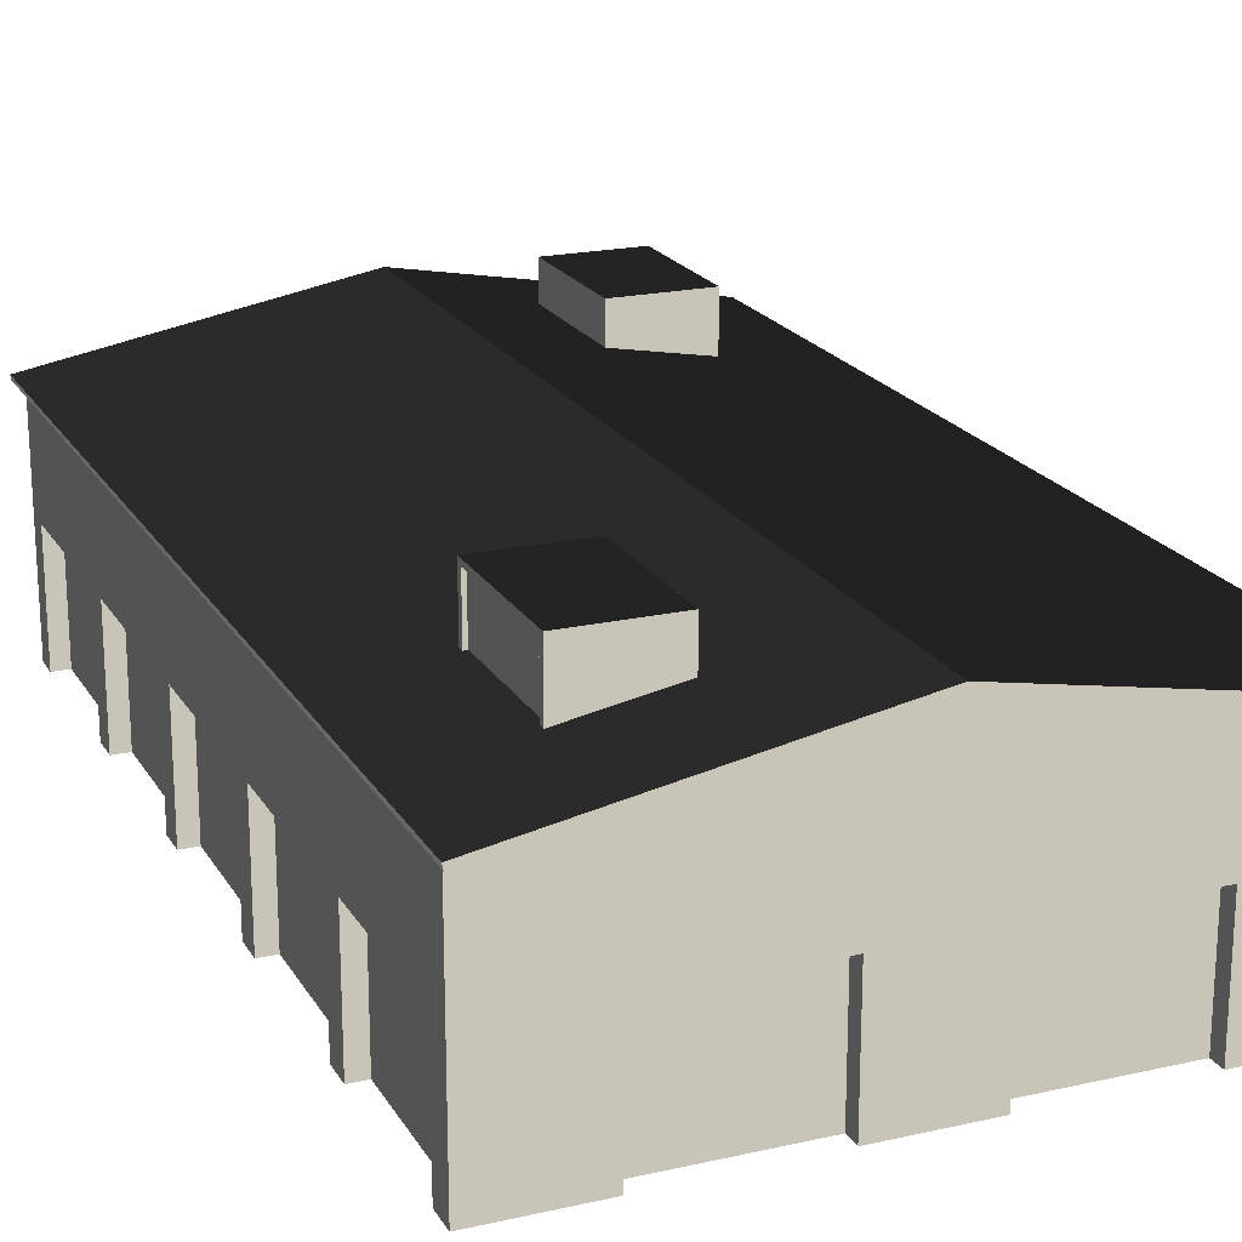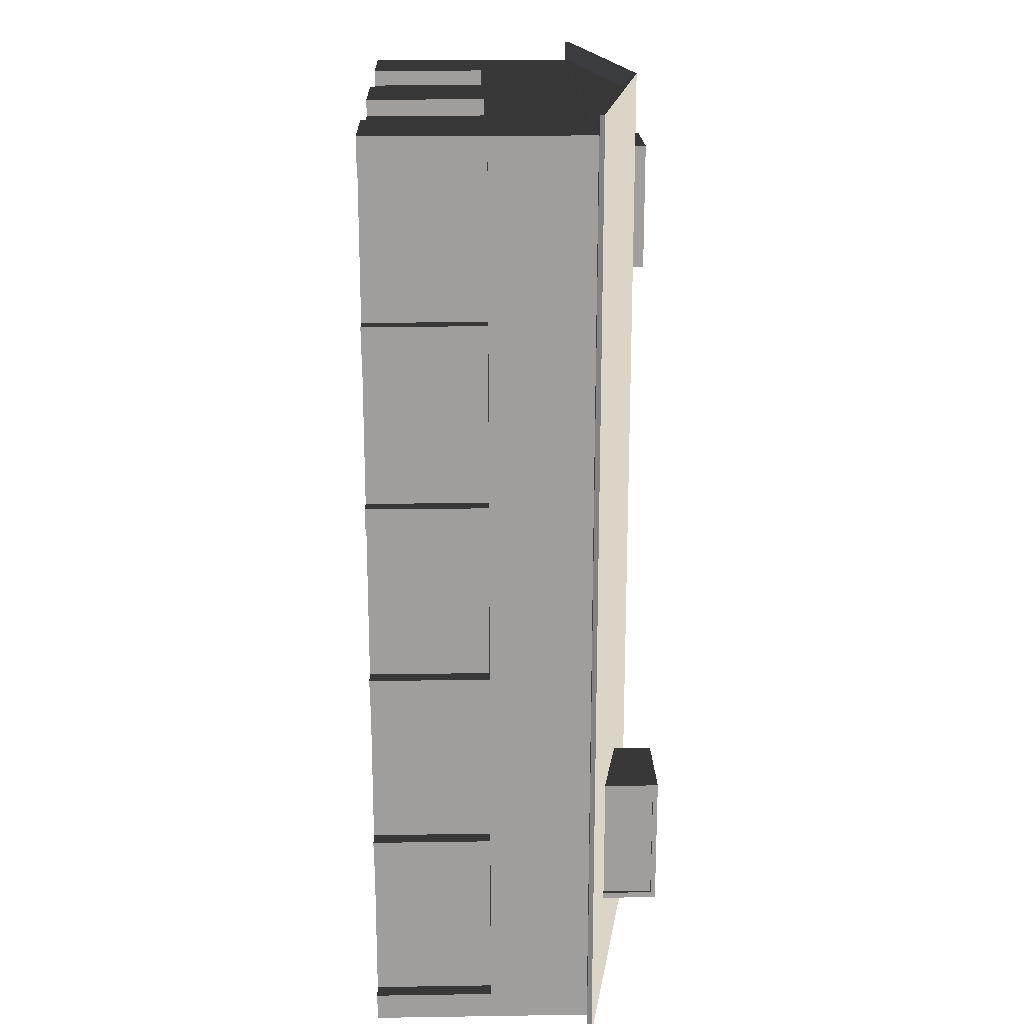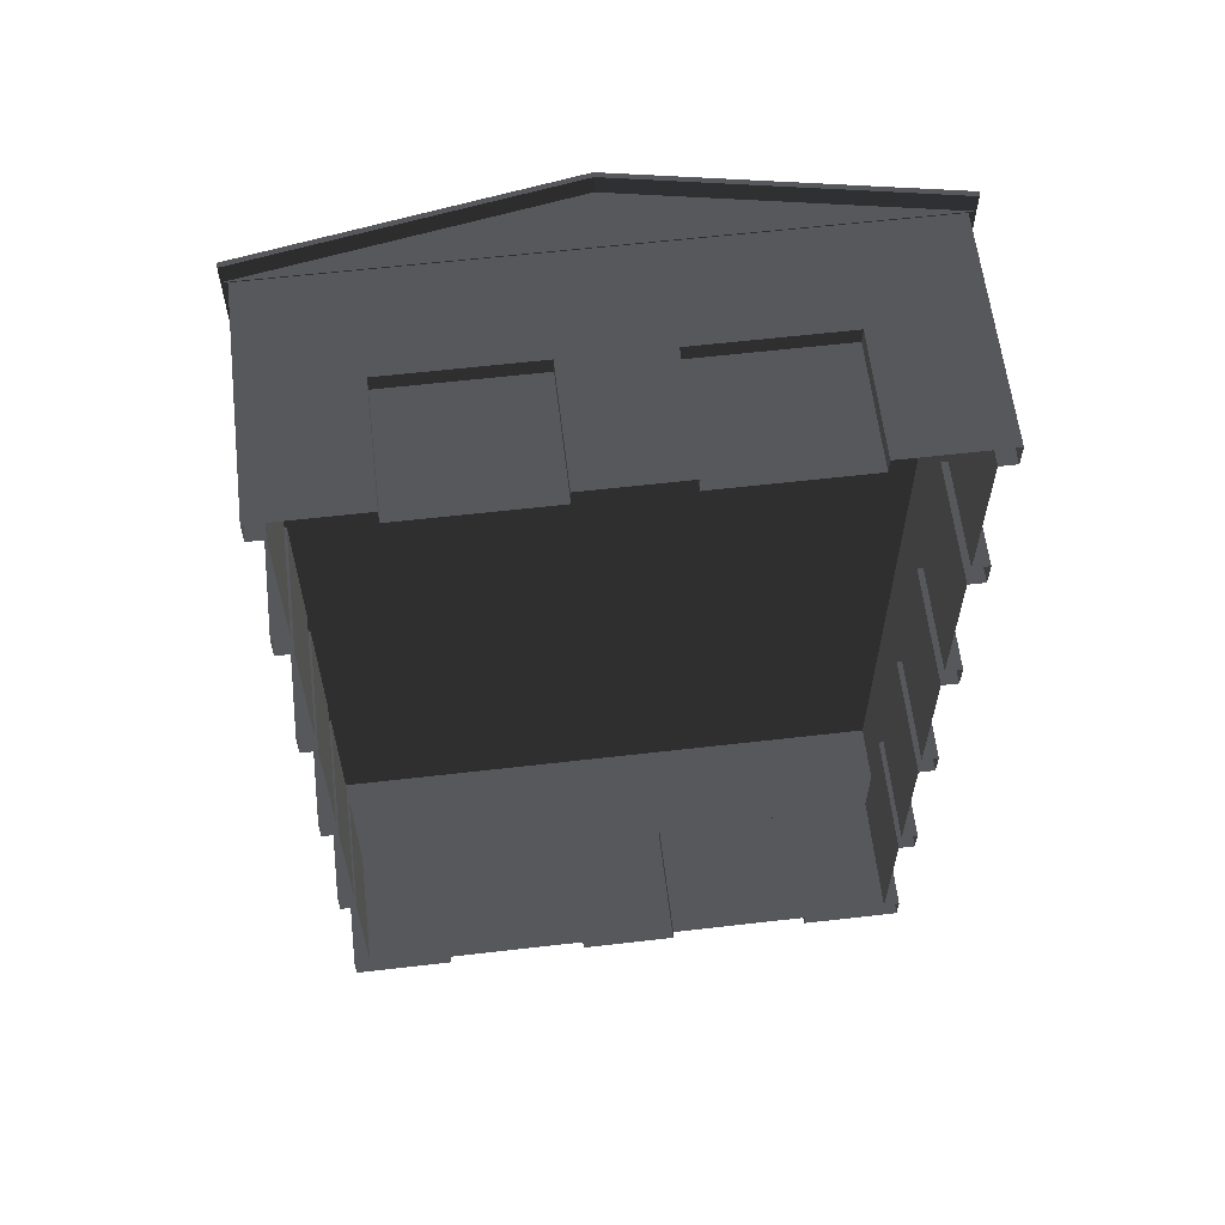
<metadata>
{"format":"obj","ext":"obj","renderer":"f3d","projection":"perspective","resolution":1024,"background":"white","views":[{"elev":20.2,"azim":-22.5,"up":"+Z"},{"elev":19.2,"azim":-91.6,"up":"+Y"},{"elev":61.1,"azim":173.3,"up":"+Y"}]}
</metadata>
<code>
v 0.968 -9.032 1.077e-06
v -0.968 -9.032 2.396
v 0.968 -9.032 2.396
v -0.968 -9.032 1.077e-06
v 5.836 -1.265 1.513e-07
v 5.836 -1.806 2.396
v 5.836 -1.265 2.396
v 5.836 -1.806 2.162e-07
v -0.968 9.511 -1.133e-06
v 0.968 9.511 2.396
v -0.968 9.511 2.396
v 0.968 9.511 -1.133e-06
v -5.508 -1.265 1.513e-07
v -5.508 1.806 2.396
v -5.508 -1.265 2.396
v -5.508 1.806 -2.162e-07
v 5.836 5.961 -7.113e-07
v 5.836 5.419 2.396
v 5.836 5.961 2.396
v 5.836 5.419 -6.464e-07
v 5.836 2.348 -2.789e-07
v 5.836 1.806 2.396
v 5.836 2.348 2.396
v 5.836 1.806 -2.162e-07
v 5.836 -8.49 4.437
v 5.836 -5.419 2.396
v 5.836 -8.49 2.396
v 5.836 -5.419 4.437
v 5.836 -9.032 4.437
v 5.836 -9.032 2.396
v 5.836 -4.877 2.396
v 5.836 -4.877 4.437
v 5.836 -1.806 2.396
v 5.836 -1.806 4.437
v 5.836 -1.265 4.437
v 5.836 -1.265 2.396
v 5.836 1.806 4.437
v 5.836 1.806 2.396
v 5.836 2.348 4.437
v 5.836 2.348 2.396
v 5.836 5.419 4.437
v 5.836 5.419 2.396
v 5.836 5.961 4.437
v 5.836 5.961 2.396
v 5.836 9.032 4.437
v 5.836 9.032 2.396
v 5.836 9.511 4.437
v 5.836 9.511 2.396
v -5.508 -8.49 1.012e-06
v -5.508 -5.419 2.396
v -5.508 -8.49 2.396
v -5.508 -5.419 6.464e-07
v -5.508 -4.877 5.816e-07
v -5.508 -1.806 2.396
v -5.508 -4.877 2.396
v -5.508 -1.806 2.162e-07
v -5.836 5.961 4.437
v -5.836 5.419 2.396
v -5.836 5.961 2.396
v -5.836 5.419 4.437
v -5.836 2.348 2.396
v -5.836 2.348 4.437
v -5.836 1.806 2.396
v -5.836 1.806 4.437
v -5.836 9.032 4.437
v -5.836 9.032 2.396
v -5.836 -1.265 4.437
v -5.836 -1.265 2.396
v -5.836 -1.806 4.437
v -5.836 -1.806 2.396
v -5.836 -4.877 4.437
v -5.836 -4.877 2.396
v -5.836 -5.419 4.437
v -5.836 -5.419 2.396
v -5.836 -8.49 4.437
v -5.836 -8.49 2.396
v -5.836 -9.032 4.437
v -5.836 -9.032 2.396
v -5.836 9.511 2.396
v -5.836 9.511 4.437
v -5.836 -9.032 1.077e-06
v -5.836 -8.49 2.396
v -5.836 -9.032 2.396
v -5.836 -8.49 1.012e-06
v -5.836 -5.419 6.464e-07
v -5.836 -4.877 2.396
v -5.836 -5.419 2.396
v -5.836 -4.877 5.816e-07
v 5.508 1.806 -2.162e-07
v 5.508 -1.265 2.396
v 5.508 1.806 2.396
v 5.508 -1.265 1.513e-07
v -5.836 -1.806 2.162e-07
v -5.836 -1.265 2.396
v -5.836 -1.806 2.396
v -5.836 -1.265 1.513e-07
v 5.508 5.419 -6.464e-07
v 5.508 2.348 2.396
v 5.508 5.419 2.396
v 5.508 2.348 -2.789e-07
v 5.508 9.032 -1.077e-06
v 5.508 5.961 2.396
v 5.508 9.032 2.396
v 5.508 5.961 -7.113e-07
v -5.836 9.032 2.396
v -5.836 9.511 -1.133e-06
v -5.836 9.511 2.396
v -5.836 9.032 -1.077e-06
v 3.816 -8.704 1.038e-06
v 0.968 -8.704 2.396
v 3.816 -8.704 2.396
v 0.968 -8.704 1.038e-06
v -3.816 -9.032 4.437
v -0.968 -9.032 2.396
v -3.816 -9.032 2.396
v -0.968 -9.032 4.437
v -5.836 -9.032 4.437
v -5.836 -9.032 2.396
v 0.968 -9.032 4.437
v 0.968 -9.032 2.396
v 3.816 -9.032 4.437
v 3.816 -9.032 2.396
v 5.836 -9.032 4.437
v 5.836 -9.032 2.396
v -3.816 9.183 -1.094e-06
v -0.968 9.183 2.396
v -3.816 9.183 2.396
v -0.968 9.183 -1.094e-06
v 3.816 9.511 4.437
v 0.968 9.511 2.396
v 3.816 9.511 2.396
v 0.968 9.511 4.437
v 5.836 9.511 4.437
v 5.836 9.511 2.396
v -0.968 9.511 4.437
v -0.968 9.511 2.396
v -3.816 9.511 4.437
v -3.816 9.511 2.396
v -5.836 9.511 4.437
v -5.836 9.511 2.396
v 5.836 -9.032 1.077e-06
v 3.816 -9.032 2.396
v 5.836 -9.032 2.396
v 3.816 -9.032 1.077e-06
v -5.836 9.511 -1.133e-06
v -3.816 9.511 2.396
v -5.836 9.511 2.396
v -3.816 9.511 -1.133e-06
v 5.508 -8.49 1.012e-06
v 5.508 -5.419 2.396
v 5.508 -5.419 6.464e-07
v 5.508 -8.49 2.396
v 5.508 -4.877 5.816e-07
v 5.508 -1.806 2.396
v 5.508 -1.806 2.162e-07
v 5.508 -4.877 2.396
v -5.836 5.961 -7.113e-07
v -5.836 5.419 2.396
v -5.836 5.419 -6.464e-07
v -5.836 5.961 2.396
v -5.836 2.348 -2.789e-07
v -5.836 1.806 2.396
v -5.836 1.806 -2.162e-07
v -5.836 2.348 2.396
v 5.836 -9.032 1.077e-06
v 5.836 -8.49 2.396
v 5.836 -8.49 1.012e-06
v 5.836 -9.032 2.396
v 5.836 -5.419 6.464e-07
v 5.836 -4.877 2.396
v 5.836 -4.877 5.816e-07
v 5.836 -5.419 2.396
v -5.508 5.419 -6.464e-07
v -5.508 2.348 2.396
v -5.508 2.348 -2.789e-07
v -5.508 5.419 2.396
v -5.508 9.032 -1.077e-06
v -5.508 5.961 2.396
v -5.508 5.961 -7.113e-07
v -5.508 9.032 2.396
v 5.836 9.032 -1.077e-06
v 5.836 9.511 2.396
v 5.836 9.511 -1.133e-06
v 5.836 9.032 2.396
v -3.816 -8.704 1.038e-06
v -0.968 -8.704 2.396
v -0.968 -8.704 1.038e-06
v -3.816 -8.704 2.396
v 3.816 9.183 -1.094e-06
v 0.968 9.183 2.396
v 0.968 9.183 -1.094e-06
v 3.816 9.183 2.396
v 5.836 9.511 -1.133e-06
v 3.816 9.511 2.396
v 3.816 9.511 -1.133e-06
v 5.836 9.511 2.396
v -5.836 -9.032 1.077e-06
v -3.816 -9.032 2.396
v -3.816 -9.032 1.077e-06
v -5.836 -9.032 2.396
v -5.836 -1.265 1.513e-07
v -5.508 -1.265 2.396
v -5.836 -1.265 2.396
v -5.508 -1.265 1.513e-07
v -5.836 -1.265 2.396
v -5.508 1.806 2.396
v -5.836 1.806 2.396
v -5.508 -1.265 2.396
v -5.836 1.806 2.396
v -5.508 1.806 -2.162e-07
v -5.836 1.806 -2.162e-07
v -5.508 1.806 2.396
v -5.836 -5.419 2.396
v -5.508 -5.419 6.464e-07
v -5.836 -5.419 6.464e-07
v -5.508 -5.419 2.396
v -5.836 -8.49 1.012e-06
v -5.508 -8.49 2.396
v -5.836 -8.49 2.396
v -5.508 -8.49 1.012e-06
v -5.836 -8.49 2.396
v -5.508 -5.419 2.396
v -5.836 -5.419 2.396
v -5.508 -8.49 2.396
v -5.836 -1.806 2.396
v -5.508 -1.806 2.162e-07
v -5.836 -1.806 2.162e-07
v -5.508 -1.806 2.396
v -5.836 -4.877 5.816e-07
v -5.508 -4.877 2.396
v -5.836 -4.877 2.396
v -5.508 -4.877 5.816e-07
v -5.836 -4.877 2.396
v -5.508 -1.806 2.396
v -5.836 -1.806 2.396
v -5.508 -4.877 2.396
v 5.836 1.806 -2.162e-07
v 5.508 1.806 2.396
v 5.836 1.806 2.396
v 5.508 1.806 -2.162e-07
v 5.836 1.806 2.396
v 5.508 -1.265 2.396
v 5.836 -1.265 2.396
v 5.508 1.806 2.396
v 5.836 -1.265 2.396
v 5.508 -1.265 1.513e-07
v 5.836 -1.265 1.513e-07
v 5.508 -1.265 2.396
v 5.836 5.419 -6.464e-07
v 5.508 5.419 2.396
v 5.836 5.419 2.396
v 5.508 5.419 -6.464e-07
v 5.836 5.419 2.396
v 5.508 2.348 2.396
v 5.836 2.348 2.396
v 5.508 5.419 2.396
v 5.836 2.348 2.396
v 5.508 2.348 -2.789e-07
v 5.836 2.348 -2.789e-07
v 5.508 2.348 2.396
v 5.836 9.032 -1.077e-06
v 5.508 9.032 2.396
v 5.836 9.032 2.396
v 5.508 9.032 -1.077e-06
v 5.836 9.032 2.396
v 5.508 5.961 2.396
v 5.836 5.961 2.396
v 5.508 9.032 2.396
v 5.836 5.961 2.396
v 5.508 5.961 -7.113e-07
v 5.836 5.961 -7.113e-07
v 5.508 5.961 2.396
v 0.968 -9.032 2.396
v 0.968 -8.704 1.038e-06
v 0.968 -9.032 1.077e-06
v 0.968 -8.704 2.396
v 3.816 -9.032 1.077e-06
v 3.816 -8.704 2.396
v 3.816 -9.032 2.396
v 3.816 -8.704 1.038e-06
v 3.816 -9.032 2.396
v 0.968 -8.704 2.396
v 0.968 -9.032 2.396
v 3.816 -8.704 2.396
v -3.816 9.511 -1.133e-06
v -3.816 9.183 2.396
v -3.816 9.511 2.396
v -3.816 9.183 -1.094e-06
v -3.816 9.511 2.396
v -0.968 9.183 2.396
v -0.968 9.511 2.396
v -3.816 9.183 2.396
v -0.968 9.511 2.396
v -0.968 9.183 -1.094e-06
v -0.968 9.511 -1.133e-06
v -0.968 9.183 2.396
v 5.836 -5.419 6.464e-07
v 5.508 -5.419 2.396
v 5.836 -5.419 2.396
v 5.508 -5.419 6.464e-07
v 5.836 -5.419 2.396
v 5.508 -8.49 2.396
v 5.836 -8.49 2.396
v 5.508 -5.419 2.396
v 5.836 -8.49 2.396
v 5.508 -8.49 1.012e-06
v 5.836 -8.49 1.012e-06
v 5.508 -8.49 2.396
v 5.836 -1.806 2.162e-07
v 5.508 -1.806 2.396
v 5.836 -1.806 2.396
v 5.508 -1.806 2.162e-07
v 5.836 -1.806 2.396
v 5.508 -4.877 2.396
v 5.836 -4.877 2.396
v 5.508 -1.806 2.396
v 5.836 -4.877 2.396
v 5.508 -4.877 5.816e-07
v 5.836 -4.877 5.816e-07
v 5.508 -4.877 2.396
v -5.836 2.348 -2.789e-07
v -5.508 2.348 2.396
v -5.836 2.348 2.396
v -5.508 2.348 -2.789e-07
v -5.836 2.348 2.396
v -5.508 5.419 2.396
v -5.836 5.419 2.396
v -5.508 2.348 2.396
v -5.836 5.419 2.396
v -5.508 5.419 -6.464e-07
v -5.836 5.419 -6.464e-07
v -5.508 5.419 2.396
v -5.836 9.032 2.396
v -5.508 9.032 -1.077e-06
v -5.836 9.032 -1.077e-06
v -5.508 9.032 2.396
v -5.836 5.961 -7.113e-07
v -5.508 5.961 2.396
v -5.836 5.961 2.396
v -5.508 5.961 -7.113e-07
v -5.836 5.961 2.396
v -5.508 9.032 2.396
v -5.836 9.032 2.396
v -5.508 5.961 2.396
v -0.968 -9.032 1.077e-06
v -0.968 -8.704 2.396
v -0.968 -9.032 2.396
v -0.968 -8.704 1.038e-06
v -0.968 -9.032 2.396
v -3.816 -8.704 2.396
v -3.816 -9.032 2.396
v -0.968 -8.704 2.396
v -3.816 -9.032 2.396
v -3.816 -8.704 1.038e-06
v -3.816 -9.032 1.077e-06
v -3.816 -8.704 2.396
v 0.968 9.511 -1.133e-06
v 0.968 9.183 2.396
v 0.968 9.511 2.396
v 0.968 9.183 -1.094e-06
v 0.968 9.511 2.396
v 3.816 9.183 2.396
v 3.816 9.511 2.396
v 0.968 9.183 2.396
v 3.816 9.511 2.396
v 3.816 9.183 -1.094e-06
v 3.816 9.511 -1.133e-06
v 3.816 9.183 2.396
v -0.008236 -9.053 5.603
v 5.962 9.53 4.518
v 5.962 -9.053 4.518
v -0.008231 9.53 5.603
v 5.962 9.904 4.518
v -0.008231 9.904 5.603
v -0.008236 -9.426 5.603
v 5.962 -9.426 4.518
v -5.979 -9.053 4.518
v -0.008231 9.53 5.603
v -0.008236 -9.053 5.603
v -5.979 9.53 4.518
v -0.008231 9.904 5.603
v -5.979 9.904 4.518
v -5.979 -9.426 4.518
v -0.008236 -9.426 5.603
v 5.945 -9.053 4.423
v -5.961 9.53 4.423
v -5.961 -9.053 4.423
v 5.945 9.53 4.423
v -5.961 9.53 4.423
v 5.945 9.53 4.423
v -0.008231 9.53 5.506
v -5.961 -9.053 4.423
v -0.008231 -9.053 5.506
v 5.945 -9.053 4.423
v 5.945 9.904 4.423
v -0.008231 9.904 5.603
v -0.008231 9.904 5.506
v 5.962 9.904 4.518
v -5.979 9.904 4.518
v -5.961 9.904 4.423
v -5.961 9.53 4.423
v -5.979 -9.053 4.518
v -5.961 -9.053 4.423
v -5.979 9.53 4.518
v -5.979 9.904 4.518
v -5.961 9.904 4.423
v -5.961 -9.426 4.423
v -5.979 -9.426 4.518
v -5.961 -9.426 4.423
v -0.008236 -9.426 5.603
v -0.008231 -9.426 5.506
v 5.962 -9.426 4.518
v -0.008236 -9.426 5.603
v -5.961 -9.426 4.423
v -5.979 -9.426 4.518
v -0.008231 -9.426 5.506
v 5.962 -9.426 4.518
v 5.945 -9.426 4.423
v 5.945 -9.053 4.423
v 5.962 9.53 4.518
v 5.945 9.53 4.423
v 5.962 -9.053 4.518
v 5.945 9.904 4.423
v 5.962 9.904 4.518
v 5.962 -9.426 4.518
v 5.945 -9.426 4.423
v 5.945 9.53 4.423
v -0.008231 9.904 5.506
v -0.008231 9.53 5.506
v 5.945 9.904 4.423
v -0.008231 9.53 5.506
v -5.961 9.904 4.423
v -5.961 9.53 4.423
v -0.008231 9.904 5.506
v -0.008231 -9.053 5.506
v 5.945 -9.426 4.423
v 5.945 -9.053 4.423
v -0.008231 -9.426 5.506
v -5.961 -9.053 4.423
v -0.008231 -9.426 5.506
v -0.008231 -9.053 5.506
v -5.961 -9.426 4.423
v -2.202 -4.57 6.003
v -4.027 -4.692 6.003
v -4.027 -4.57 6.003
v -4.027 -7.152 6.003
v -4.027 -7.274 6.003
v -2.202 -7.274 6.003
v -4.027 -7.274 4.832
v -2.202 -7.274 6.003
v -2.202 -7.274 5.156
v -4.027 -7.274 6.003
v -2.202 -7.274 5.156
v -2.202 -4.57 6.003
v -2.202 -4.57 5.156
v -2.202 -7.274 6.003
v -2.202 -4.57 5.156
v -4.027 -4.57 6.003
v -4.027 -4.57 4.832
v -2.202 -4.57 6.003
v -3.959 -4.692 5.905
v -3.959 -7.152 4.832
v -3.959 -4.692 4.832
v -3.959 -7.152 5.905
v -4.027 -7.274 4.832
v -4.027 -7.152 6.003
v -4.027 -7.274 6.003
v -4.027 -7.152 5.905
v -4.027 -7.152 4.832
v -4.027 -4.57 6.003
v -4.027 -4.692 4.832
v -4.027 -4.57 4.832
v -4.027 -4.692 5.905
v -4.027 -4.692 6.003
v -4.027 -4.692 5.905
v -4.027 -7.152 6.003
v -4.027 -7.152 5.905
v -4.027 -4.692 6.003
v -3.959 -7.152 5.905
v -4.027 -7.152 4.832
v -3.959 -7.152 4.832
v -4.027 -7.152 5.905
v -3.959 -4.692 5.905
v -4.027 -7.152 5.905
v -3.959 -7.152 5.905
v -4.027 -4.692 5.905
v -3.959 -4.692 4.832
v -4.027 -4.692 5.905
v -3.959 -4.692 5.905
v -4.027 -4.692 4.832
v 1.875 5.394 6.003
v 3.7 5.516 6.003
v 3.7 5.394 6.003
v 3.7 7.975 6.003
v 3.7 8.097 6.003
v 1.875 8.097 6.003
v 3.7 8.097 4.832
v 1.875 8.097 6.003
v 1.875 8.097 5.156
v 3.7 8.097 6.003
v 1.875 8.097 5.156
v 1.875 5.394 6.003
v 1.875 5.394 5.156
v 1.875 8.097 6.003
v 1.875 5.394 5.156
v 3.7 5.394 6.003
v 3.7 5.394 4.832
v 1.875 5.394 6.003
v 3.632 5.516 5.905
v 3.632 7.975 4.832
v 3.632 5.516 4.832
v 3.632 7.975 5.905
v 3.7 8.097 4.832
v 3.7 7.975 6.003
v 3.7 8.097 6.003
v 3.7 7.975 5.905
v 3.7 7.975 4.832
v 3.7 5.394 6.003
v 3.7 5.516 4.832
v 3.7 5.394 4.832
v 3.7 5.516 5.905
v 3.7 5.516 6.003
v 3.7 5.516 5.905
v 3.7 7.975 6.003
v 3.7 7.975 5.905
v 3.7 5.516 6.003
v 3.632 7.975 5.905
v 3.7 7.975 4.832
v 3.632 7.975 4.832
v 3.7 7.975 5.905
v 3.632 5.516 5.905
v 3.7 7.975 5.905
v 3.632 7.975 5.905
v 3.7 5.516 5.905
v 3.632 5.516 4.832
v 3.7 5.516 5.905
v 3.632 5.516 5.905
v 3.7 5.516 4.832
g Storage_1931_297
f 1 3 2
f 2 4 1
f 5 7 6
f 6 8 5
f 9 11 10
f 10 12 9
f 13 15 14
f 14 16 13
f 17 19 18
f 18 20 17
f 21 23 22
f 22 24 21
f 25 27 26
f 26 28 25
f 27 25 29
f 29 30 27
f 28 26 31
f 31 32 28
f 32 31 33
f 33 34 32
f 35 34 33
f 33 36 35
f 37 35 36
f 36 38 37
f 39 37 38
f 38 40 39
f 41 39 40
f 40 42 41
f 43 41 42
f 42 44 43
f 45 43 44
f 44 46 45
f 47 45 46
f 46 48 47
f 49 51 50
f 50 52 49
f 53 55 54
f 54 56 53
f 57 59 58
f 58 60 57
f 60 58 61
f 61 62 60
f 62 61 63
f 63 64 62
f 59 57 65
f 65 66 59
f 67 64 63
f 63 68 67
f 69 67 68
f 68 70 69
f 71 69 70
f 70 72 71
f 73 71 72
f 72 74 73
f 75 73 74
f 74 76 75
f 77 75 76
f 76 78 77
f 79 66 65
f 65 80 79
f 81 83 82
f 82 84 81
f 85 87 86
f 86 88 85
f 89 91 90
f 90 92 89
f 93 95 94
f 94 96 93
f 97 99 98
f 98 100 97
f 101 103 102
f 102 104 101
f 105 107 106
f 106 108 105
f 109 111 110
f 110 112 109
f 113 115 114
f 114 116 113
f 115 113 117
f 117 118 115
f 119 116 114
f 114 120 119
f 121 119 120
f 120 122 121
f 123 121 122
f 122 124 123
f 125 127 126
f 126 128 125
f 129 131 130
f 130 132 129
f 131 129 133
f 133 134 131
f 135 132 130
f 130 136 135
f 137 135 136
f 136 138 137
f 139 137 138
f 138 140 139
f 141 143 142
f 142 144 141
f 145 147 146
f 146 148 145
f 149 151 150
f 150 152 149
f 153 155 154
f 154 156 153
f 157 159 158
f 158 160 157
f 161 163 162
f 162 164 161
f 165 167 166
f 166 168 165
f 169 171 170
f 170 172 169
f 173 175 174
f 174 176 173
f 177 179 178
f 178 180 177
f 181 183 182
f 182 184 181
f 185 187 186
f 186 188 185
f 189 191 190
f 190 192 189
f 193 195 194
f 194 196 193
f 197 199 198
f 198 200 197
f 201 203 202
f 202 204 201
f 205 207 206
f 206 208 205
f 209 211 210
f 210 212 209
f 213 215 214
f 214 216 213
f 217 219 218
f 218 220 217
f 221 223 222
f 222 224 221
f 225 227 226
f 226 228 225
f 229 231 230
f 230 232 229
f 233 235 234
f 234 236 233
f 237 239 238
f 238 240 237
f 241 243 242
f 242 244 241
f 245 247 246
f 246 248 245
f 249 251 250
f 250 252 249
f 253 255 254
f 254 256 253
f 257 259 258
f 258 260 257
f 261 263 262
f 262 264 261
f 265 267 266
f 266 268 265
f 269 271 270
f 270 272 269
f 273 275 274
f 274 276 273
f 277 279 278
f 278 280 277
f 281 283 282
f 282 284 281
f 285 287 286
f 286 288 285
f 289 291 290
f 290 292 289
f 293 295 294
f 294 296 293
f 297 299 298
f 298 300 297
f 301 303 302
f 302 304 301
f 305 307 306
f 306 308 305
f 309 311 310
f 310 312 309
f 313 315 314
f 314 316 313
f 317 319 318
f 318 320 317
f 321 323 322
f 322 324 321
f 325 327 326
f 326 328 325
f 329 331 330
f 330 332 329
f 333 335 334
f 334 336 333
f 337 339 338
f 338 340 337
f 341 343 342
f 342 344 341
f 345 347 346
f 346 348 345
f 349 351 350
f 350 352 349
f 353 355 354
f 354 356 353
f 357 359 358
f 358 360 357
f 361 363 362
f 362 364 361
f 365 367 366
f 366 368 365
f 369 371 370
f 370 372 369
f 372 370 373
f 373 374 372
f 371 369 375
f 375 376 371
f 377 379 378
f 378 380 377
f 380 378 381
f 381 382 380
f 379 377 383
f 383 384 379
f 385 387 386
f 386 388 385
f 389 391 390
f 392 394 393
f 395 397 396
f 396 398 395
f 399 396 397
f 397 400 399
f 401 403 402
f 402 404 401
f 401 404 405
f 405 406 401
f 402 403 407
f 407 408 402
f 409 411 410
f 412 410 411
f 413 415 414
f 416 418 417
f 419 421 420
f 420 422 419
f 420 421 423
f 423 424 420
f 419 422 425
f 425 426 419
f 427 429 428
f 428 430 427
f 431 433 432
f 432 434 431
f 435 437 436
f 436 438 435
f 439 441 440
f 440 442 439
f 443 445 444
f 443 444 446
f 443 446 447
f 443 447 448
f 449 451 450
f 450 452 449
f 453 455 454
f 454 456 453
f 457 459 458
f 458 460 457
f 461 463 462
f 462 464 461
f 465 467 466
f 465 466 468
f 465 468 469
f 470 472 471
f 470 471 473
f 470 473 474
f 475 477 476
f 476 478 475
f 479 481 480
f 480 482 479
f 483 485 484
f 484 486 483
f 487 489 488
f 488 490 487
f 491 493 492
f 491 492 494
f 491 494 495
f 491 495 496
f 497 499 498
f 498 500 497
f 501 503 502
f 502 504 501
f 505 507 506
f 506 508 505
f 509 511 510
f 510 512 509
f 513 515 514
f 513 514 516
f 513 516 517
f 518 520 519
f 518 519 521
f 518 521 522
f 523 525 524
f 524 526 523
f 527 529 528
f 528 530 527
f 531 533 532
f 532 534 531
f 535 537 536
f 536 538 535

</code>
